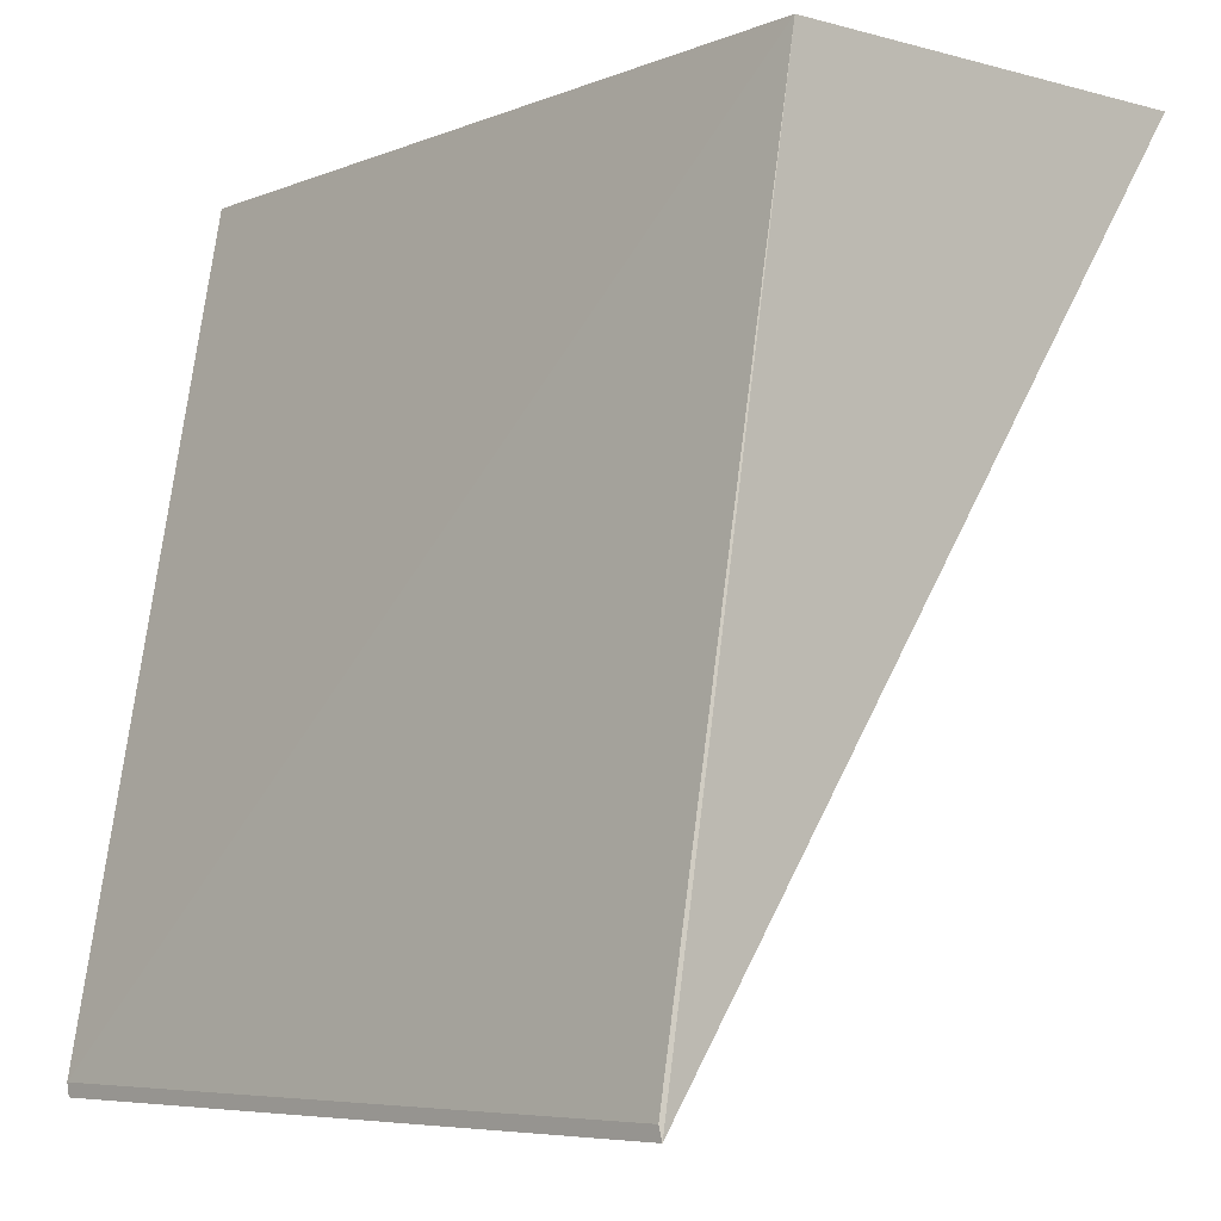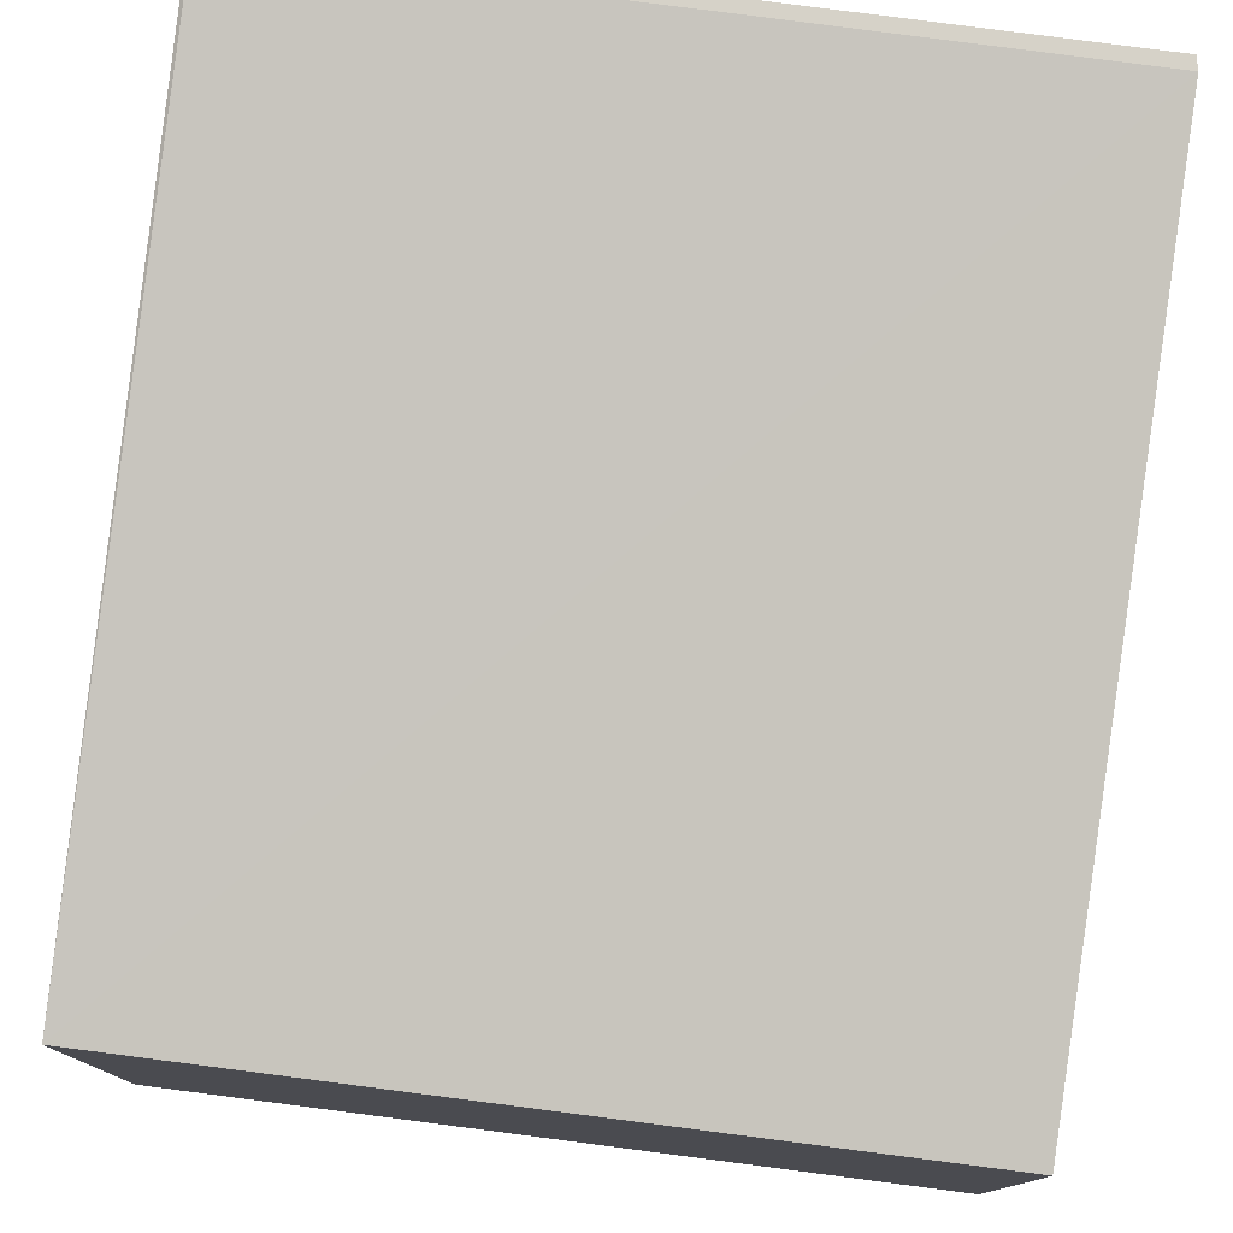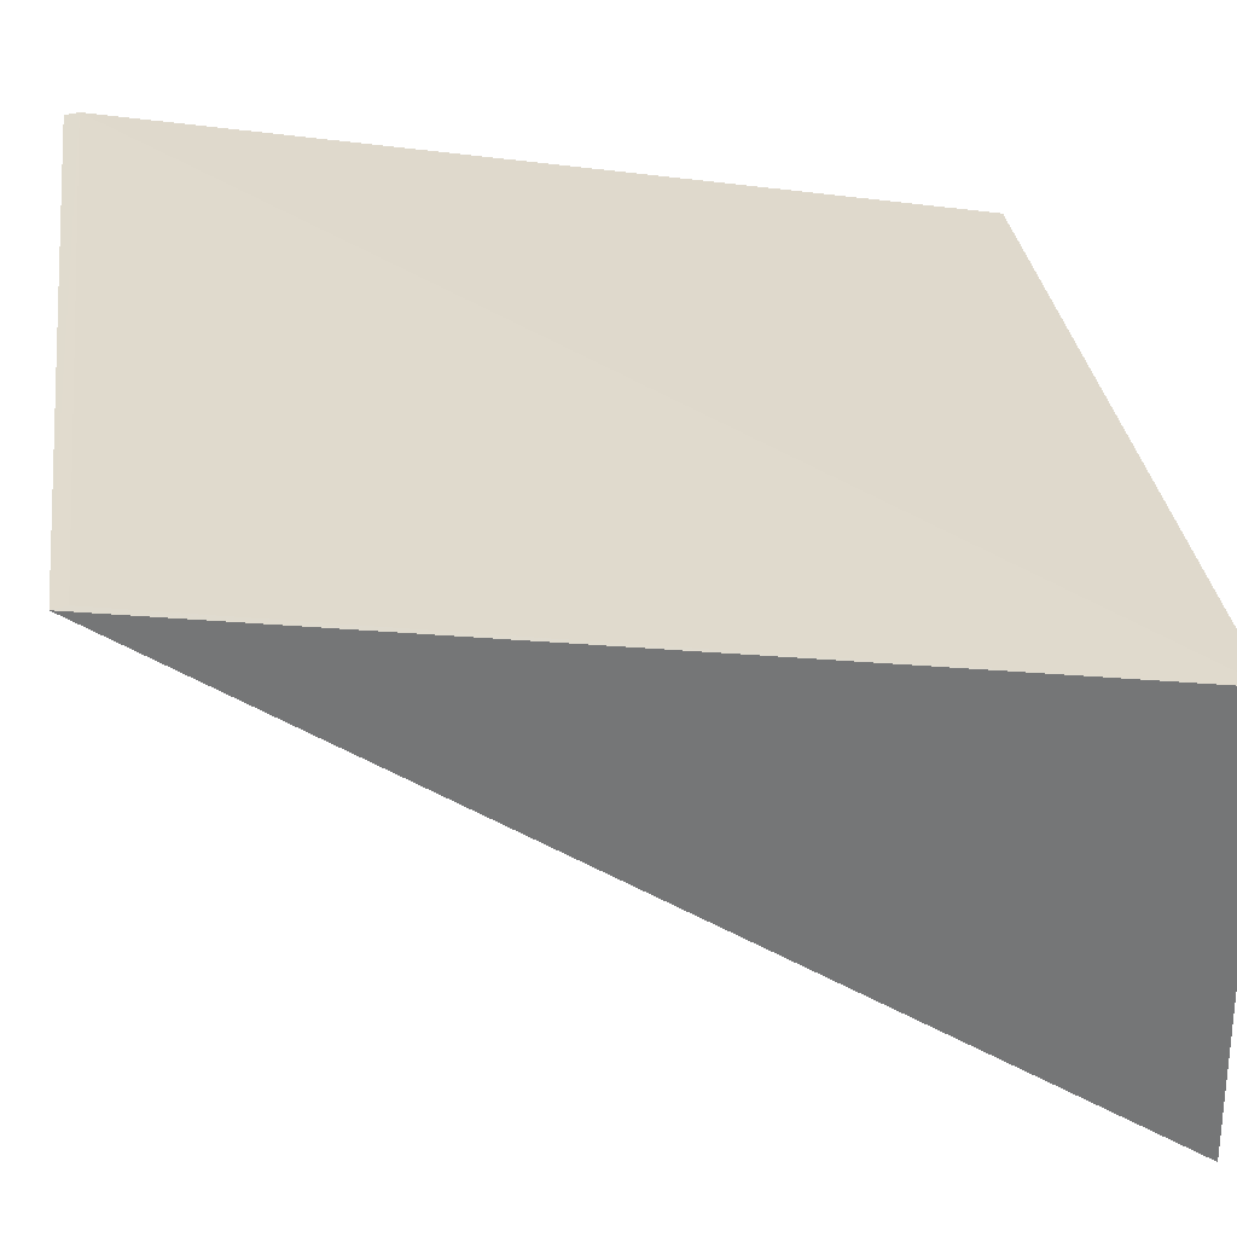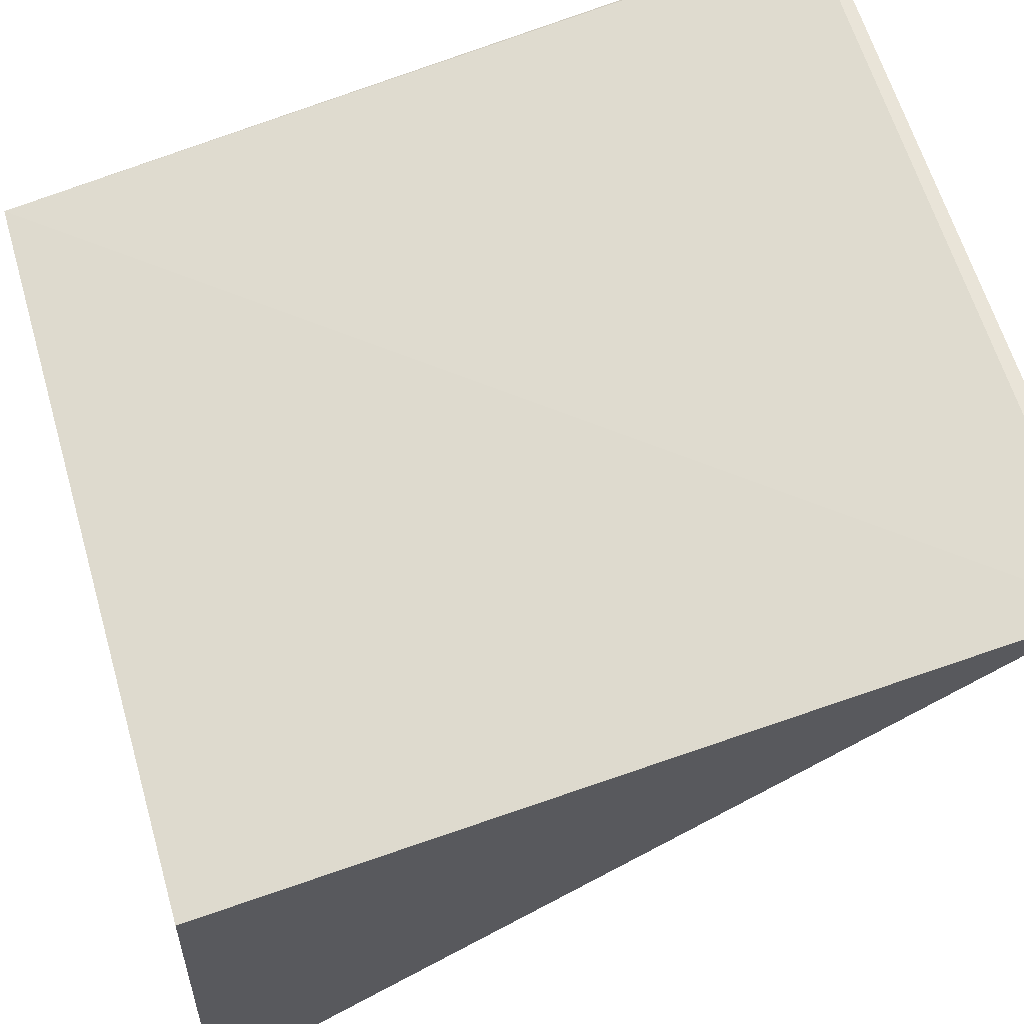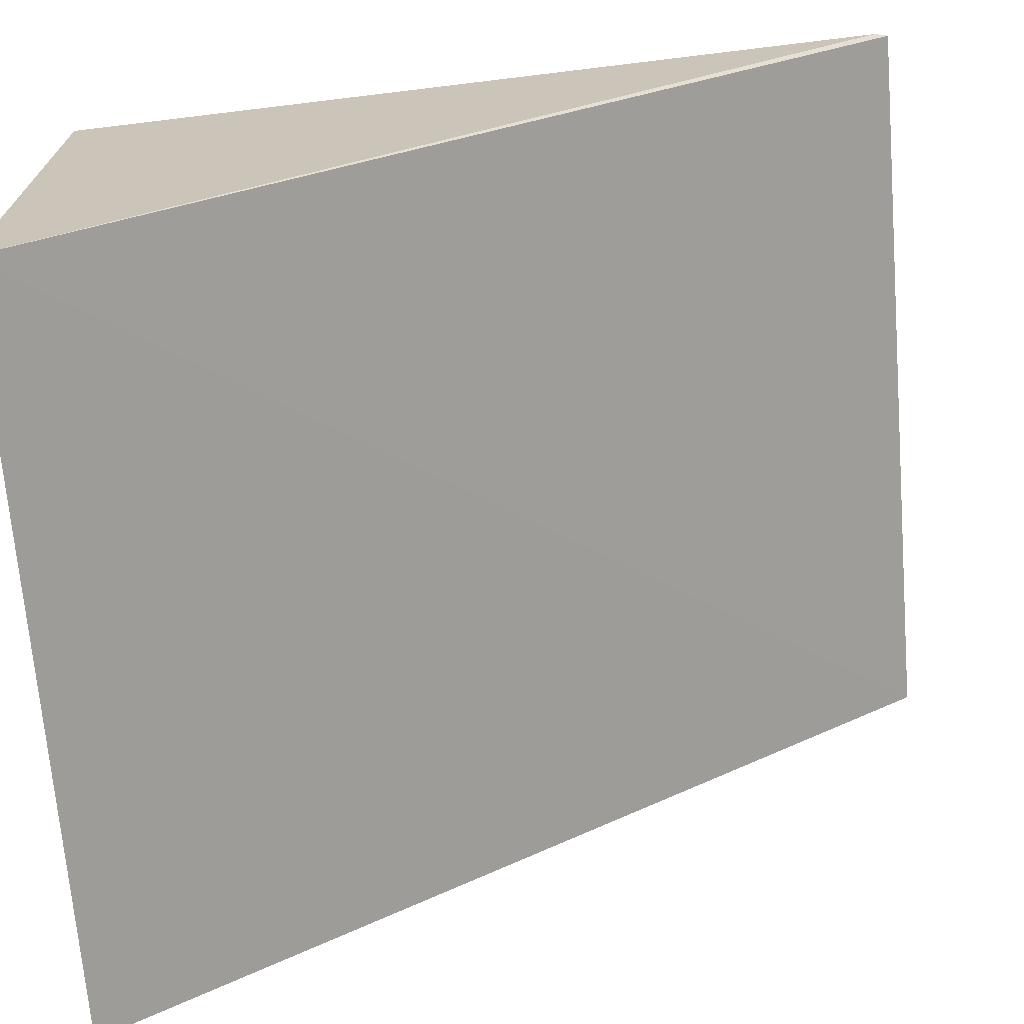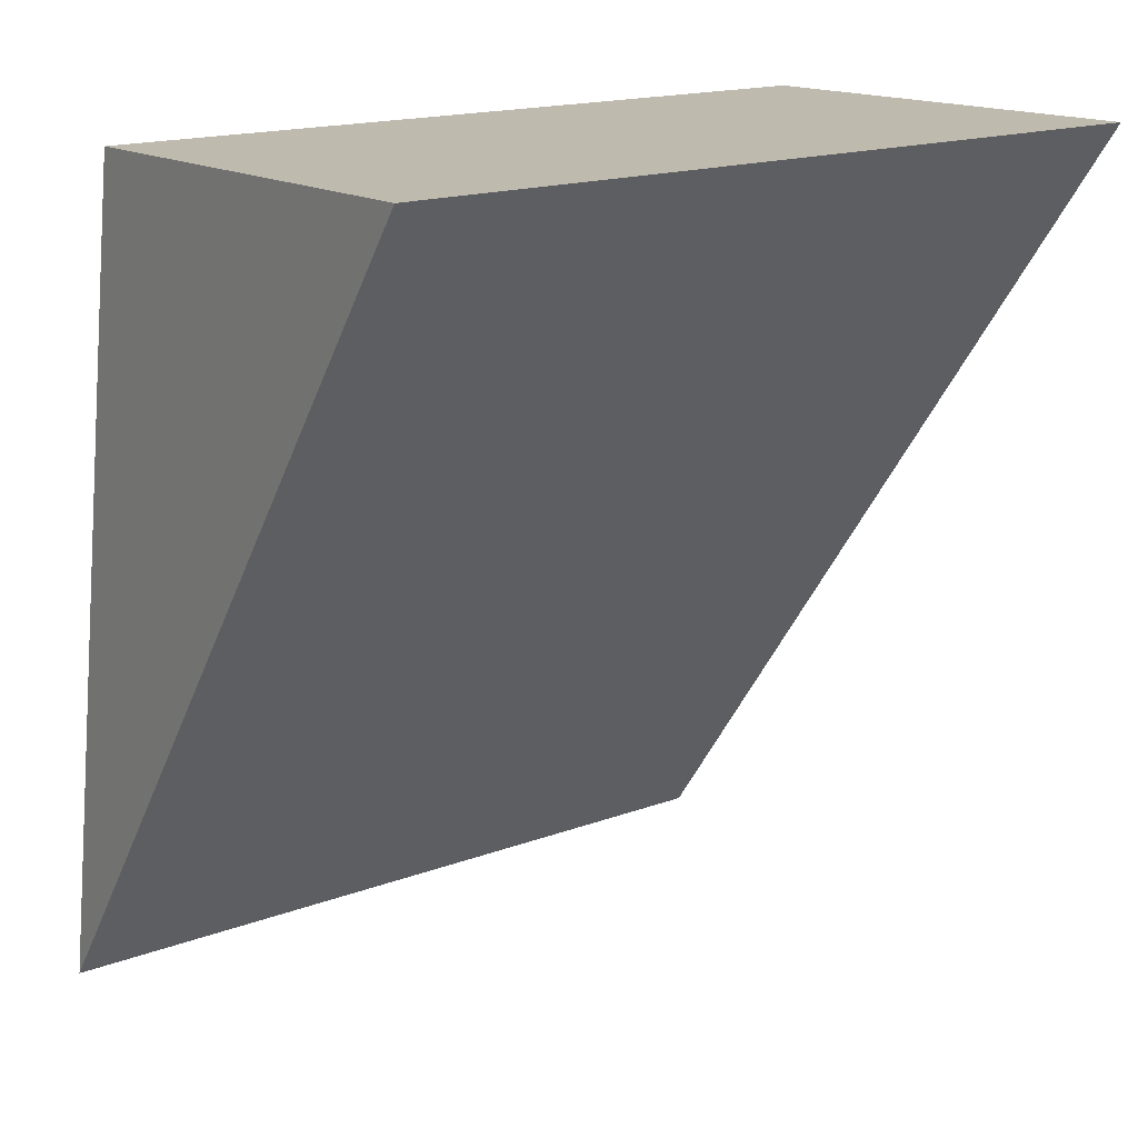
<metadata>
{"format":"obj","ext":"obj","renderer":"f3d","projection":"perspective","resolution":1024,"background":"white","views":[{"elev":-6.4,"azim":-132.1,"up":"+Z"},{"elev":79.3,"azim":7.7,"up":"+Y"},{"elev":33.7,"azim":-97.8,"up":"+Y"},{"elev":61.9,"azim":74.1,"up":"+Y"},{"elev":-68.5,"azim":94.8,"up":"+Y"},{"elev":17.5,"azim":-36.3,"up":"+Z"}]}
</metadata>
<code>
v 0.1069 0.0232 0.2689
v 0.1069 0.004814 0.2695
v 0.1068 0.02922 0.2355
v 0.07611 0.02901 0.2355
v 0.07625 0.02327 0.2691
v 0.1069 0.02923 0.236
v 0.07627 0.00482 0.2697
v 0.07625 0.02903 0.236
f 3 2 4
f 5 2 1
f 6 1 2
f 6 2 3
f 6 5 1
f 6 3 4
f 7 5 4
f 7 4 2
f 7 2 5
f 8 6 4
f 8 4 5
f 8 5 6

</code>
